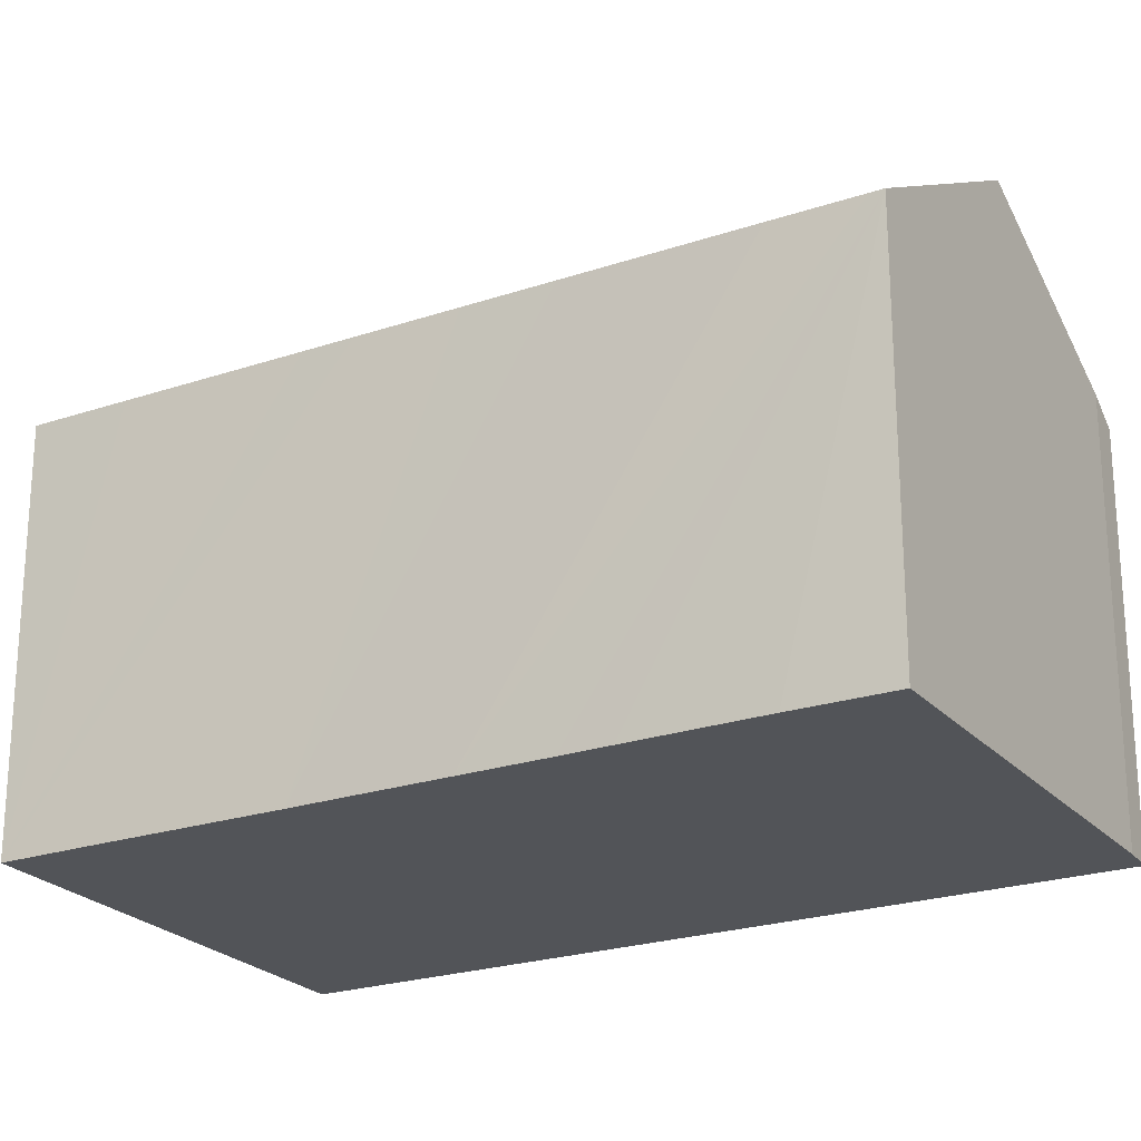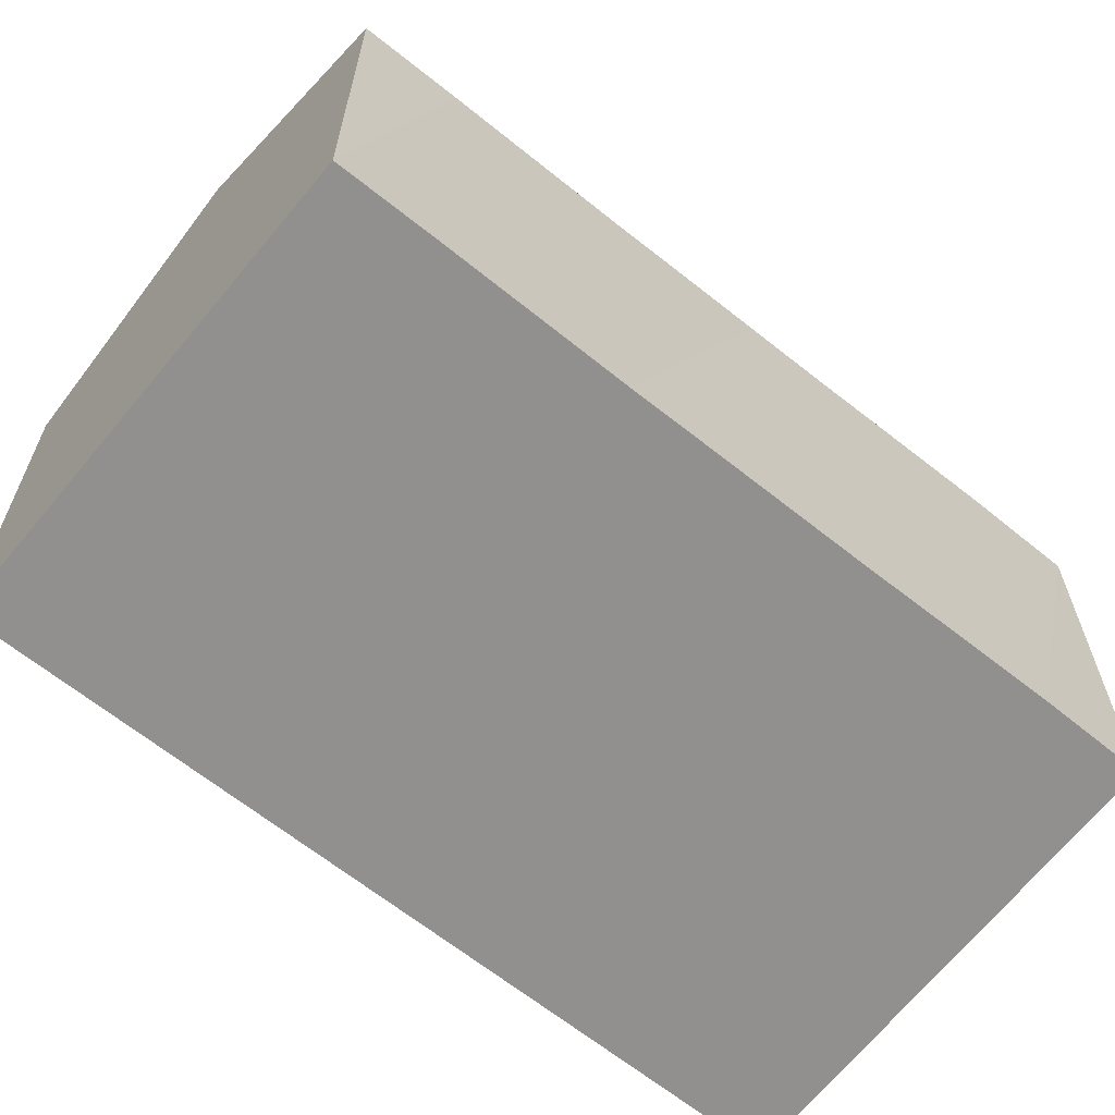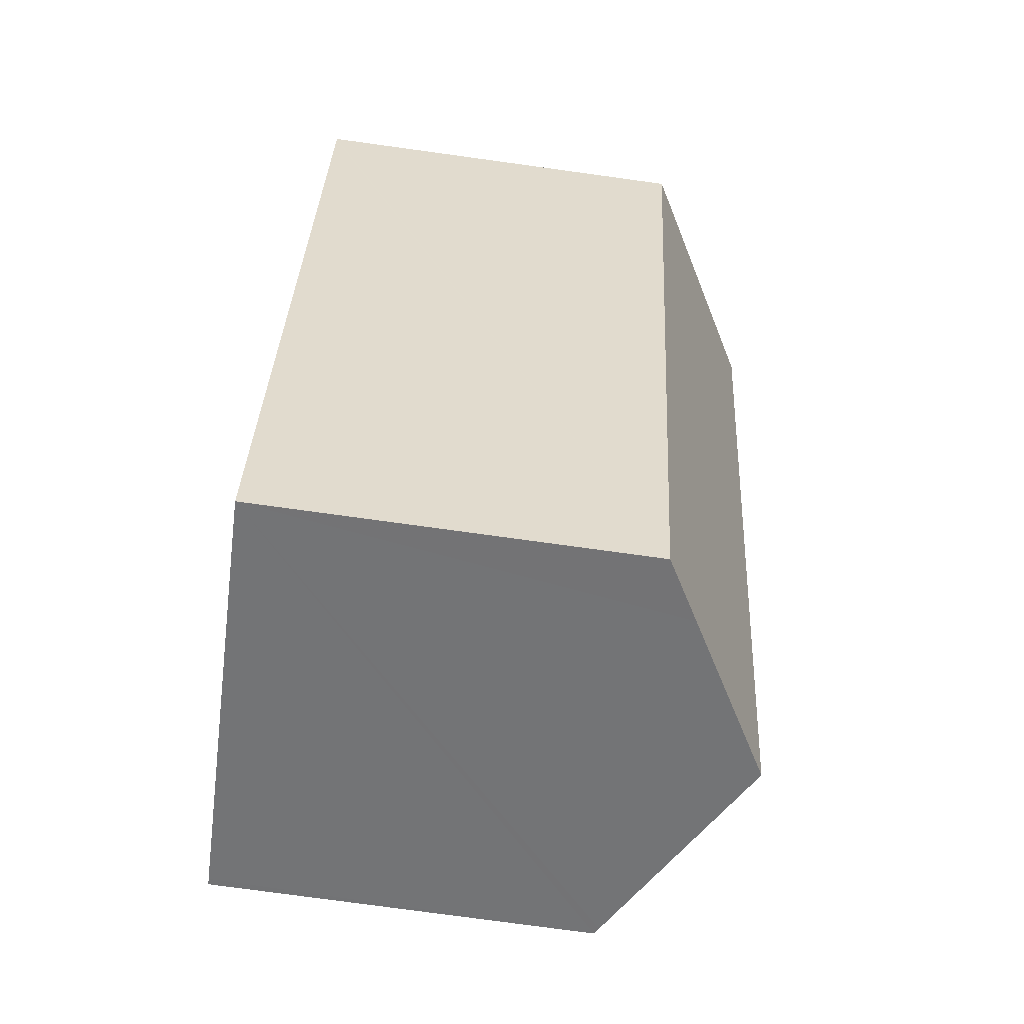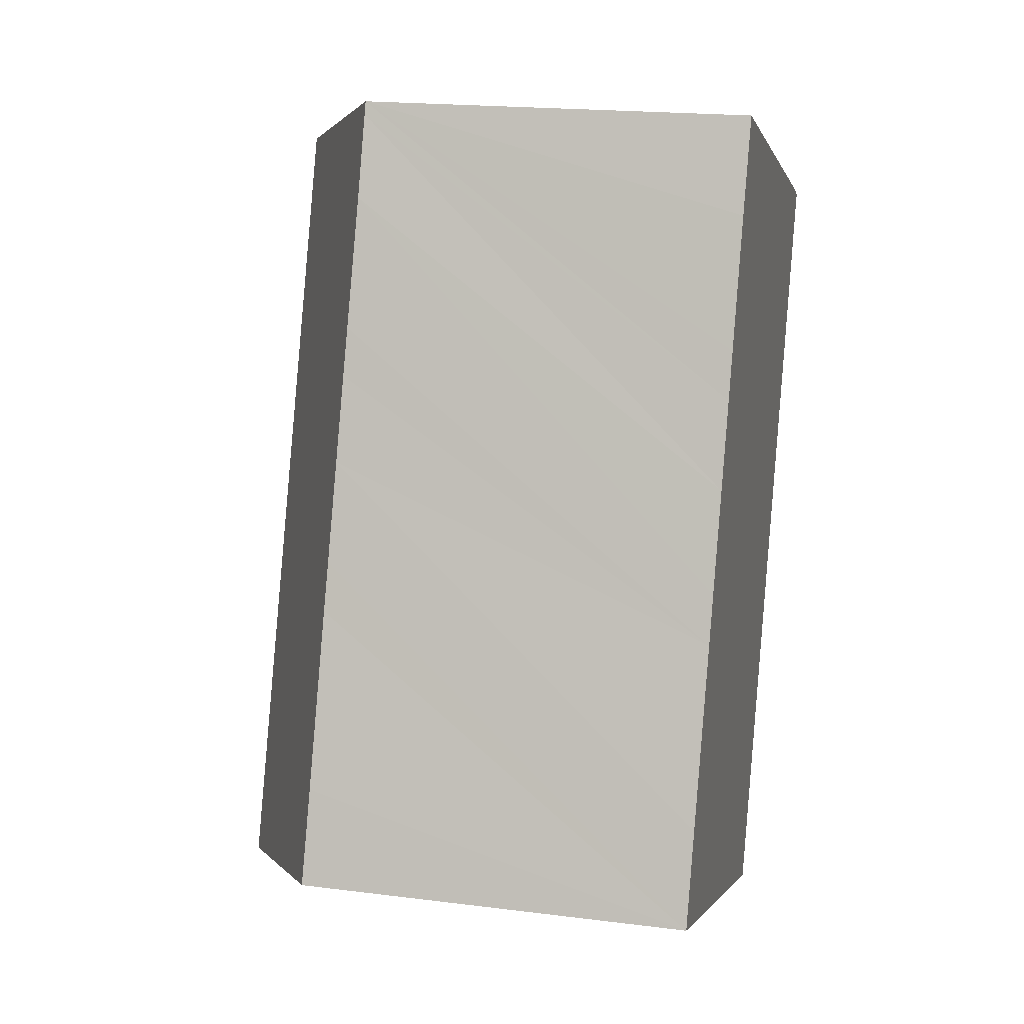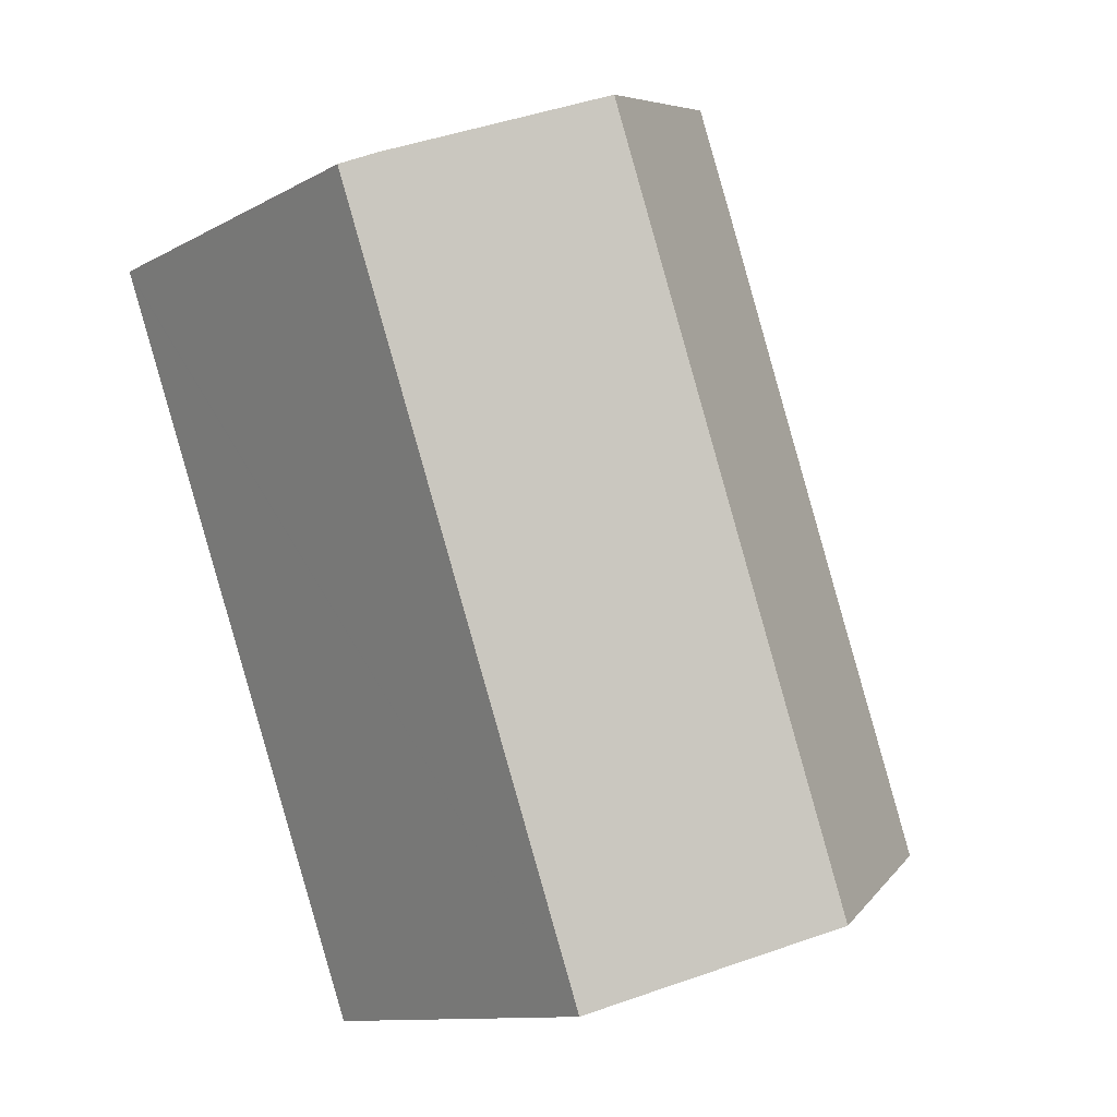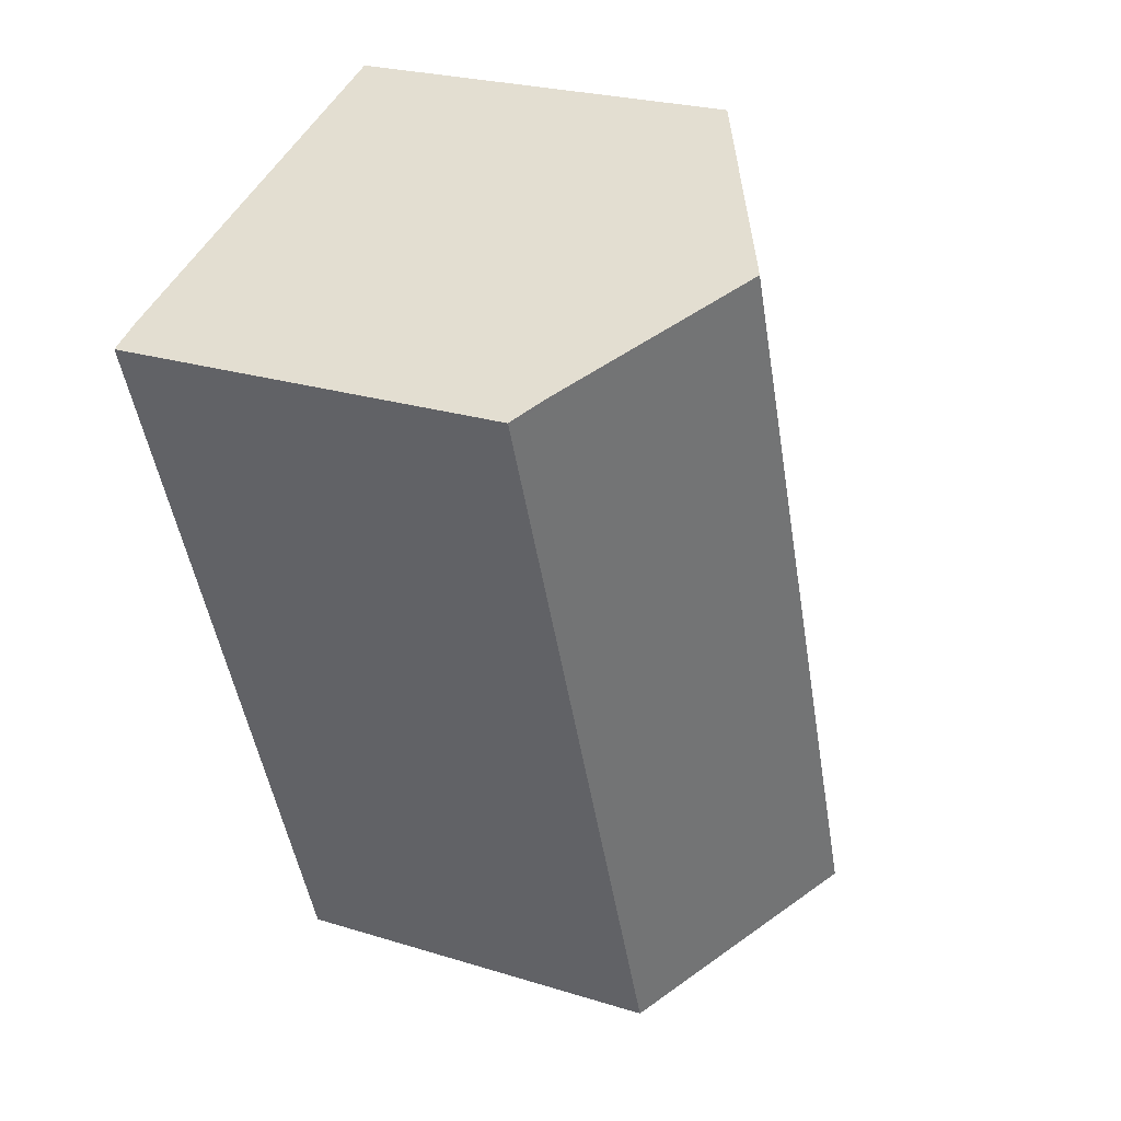
<metadata>
{"format":"obj","ext":"obj","renderer":"f3d","projection":"perspective","resolution":1024,"background":"white","views":[{"elev":-23.2,"azim":-39.9,"up":"+Y"},{"elev":-65.7,"azim":-108.5,"up":"+Y"},{"elev":-77.2,"azim":82.2,"up":"+Z"},{"elev":19.0,"azim":-76.5,"up":"+Z"},{"elev":-11.5,"azim":142.0,"up":"+Z"},{"elev":24.8,"azim":116.8,"up":"+Z"}]}
</metadata>
<code>
v  11.09 12.6 -4.255
v  19.05 11.56 11.86
v  12.87 11.56 -4.94
v  6.426 15.33 -2.465
v  14.59 15.33 19.72
v  21.03 11.56 17.25
v  21.06 11.56 17.34
v  20.14 12.11 17.73
v  0.204 11.69 -0.079
v  0 11.57 7.087e-16
v  0.28 11.57 0.761
v  0.984 11.57 2.673
v  2.866 11.6 7.663
v  3.367 11.59 9.039
v  4.405 11.6 11.86
v  5.303 11.6 14.29
v  5.789 11.59 15.65
v  7.119 11.58 19.32
v  8.027 11.6 21.67
v  8.162 11.6 22.03
v  0 0 0
v  0.28 -4.66e-17 0.761
v  0.984 -1.637e-16 2.673
v  2.866 -4.692e-16 7.663
v  3.367 -5.535e-16 9.039
v  4.405 -7.259e-16 11.86
v  5.303 -8.75e-16 14.29
v  5.789 -9.582e-16 15.65
v  7.119 -1.183e-15 19.32
v  8.162 -1.349e-15 22.03
v  8.027 -1.327e-15 21.67
v  20.14 -1.085e-15 17.73
v  14.59 -1.208e-15 19.72
v  21.06 -1.062e-15 17.34
v  21.03 -1.057e-15 17.25
v  19.05 -7.259e-16 11.86
v  12.87 3.025e-16 -4.94
v  0.204 4.837e-18 -0.079
v  6.426 1.509e-16 -2.465
v  11.09 2.605e-16 -4.255
g defaultobject
f 1 2 3
f 2 1 4
f 2 4 5
f 2 5 6
f 6 5 7
f 7 5 8
f 4 9 5
f 10 5 9
f 11 5 10
f 12 5 11
f 13 5 12
f 14 5 13
f 15 5 14
f 16 5 15
f 17 5 16
f 18 5 17
f 19 5 18
f 20 5 19
f 21 11 10
f 11 21 12
f 12 21 13
f 13 21 14
f 14 21 22
f 14 22 23
f 14 23 15
f 15 23 24
f 15 24 16
f 16 24 17
f 17 24 18
f 18 24 25
f 18 25 26
f 18 26 19
f 19 26 27
f 19 27 20
f 20 27 28
f 20 28 29
f 20 29 30
f 30 29 31
f 30 5 20
f 5 30 8
f 8 30 32
f 32 30 33
f 32 7 8
f 7 32 34
f 34 6 7
f 6 34 2
f 2 34 3
f 3 34 35
f 3 35 36
f 3 36 37
f 37 1 3
f 1 37 4
f 4 37 9
f 9 37 10
f 10 37 38
f 10 38 21
f 38 37 39
f 39 37 40
f 32 35 34
f 35 32 36
f 36 32 33
f 36 33 37
f 37 33 30
f 37 30 31
f 37 31 29
f 37 29 28
f 37 28 27
f 37 27 40
f 40 27 26
f 40 26 39
f 39 26 25
f 39 25 24
f 39 24 23
f 39 23 38
f 38 23 22
f 38 22 21

</code>
